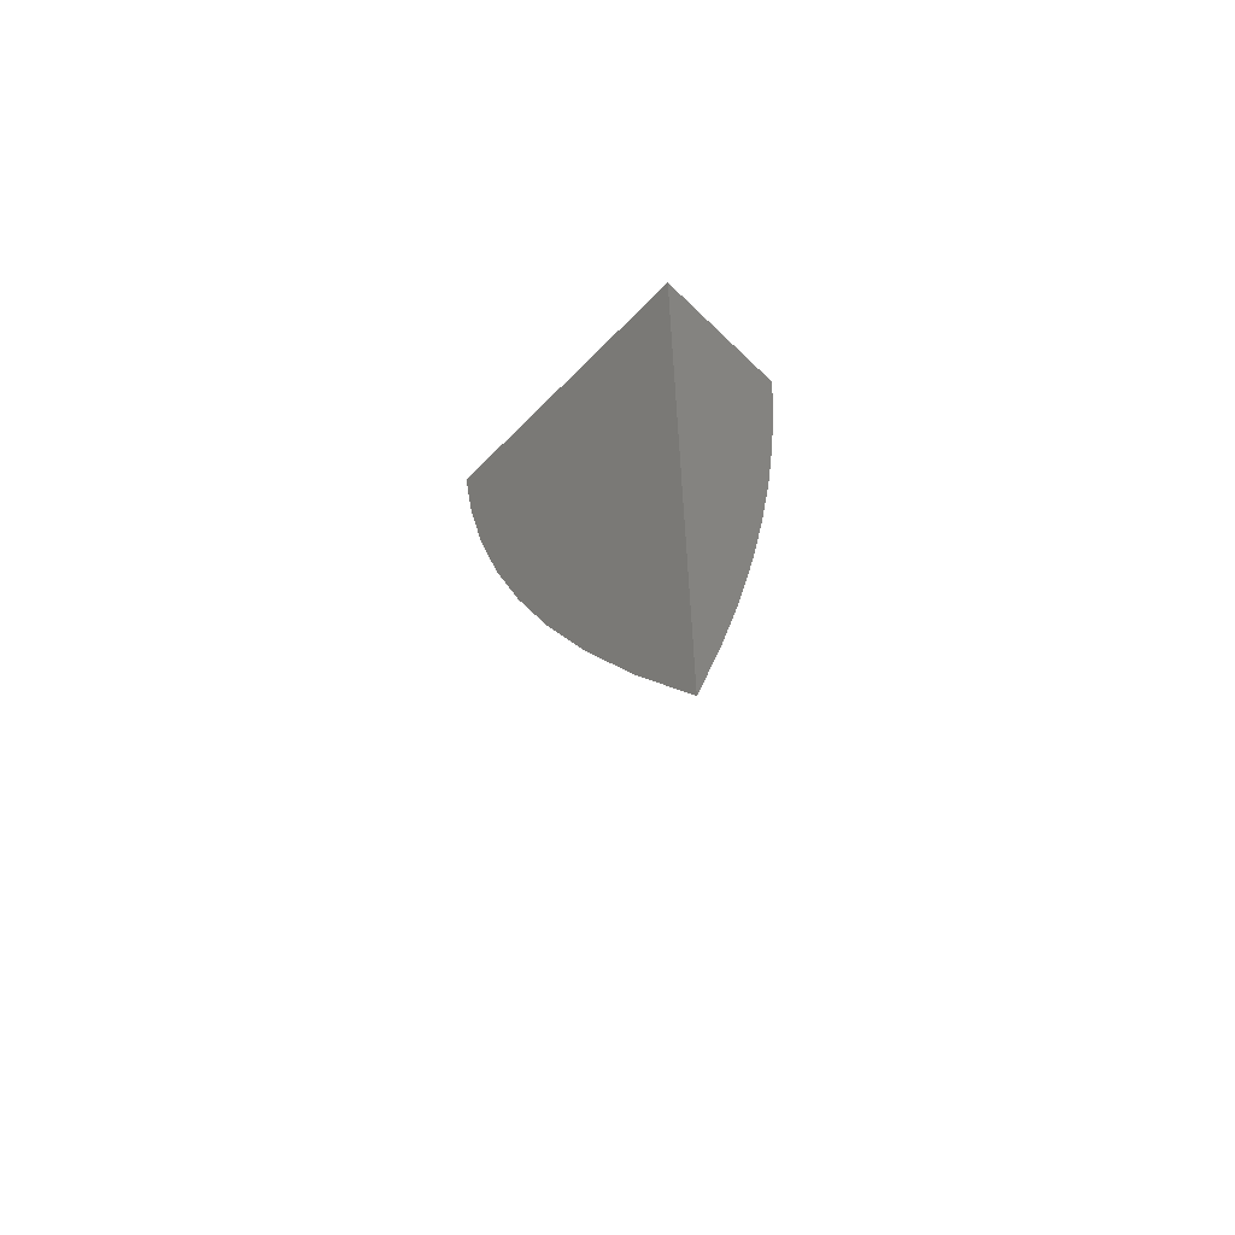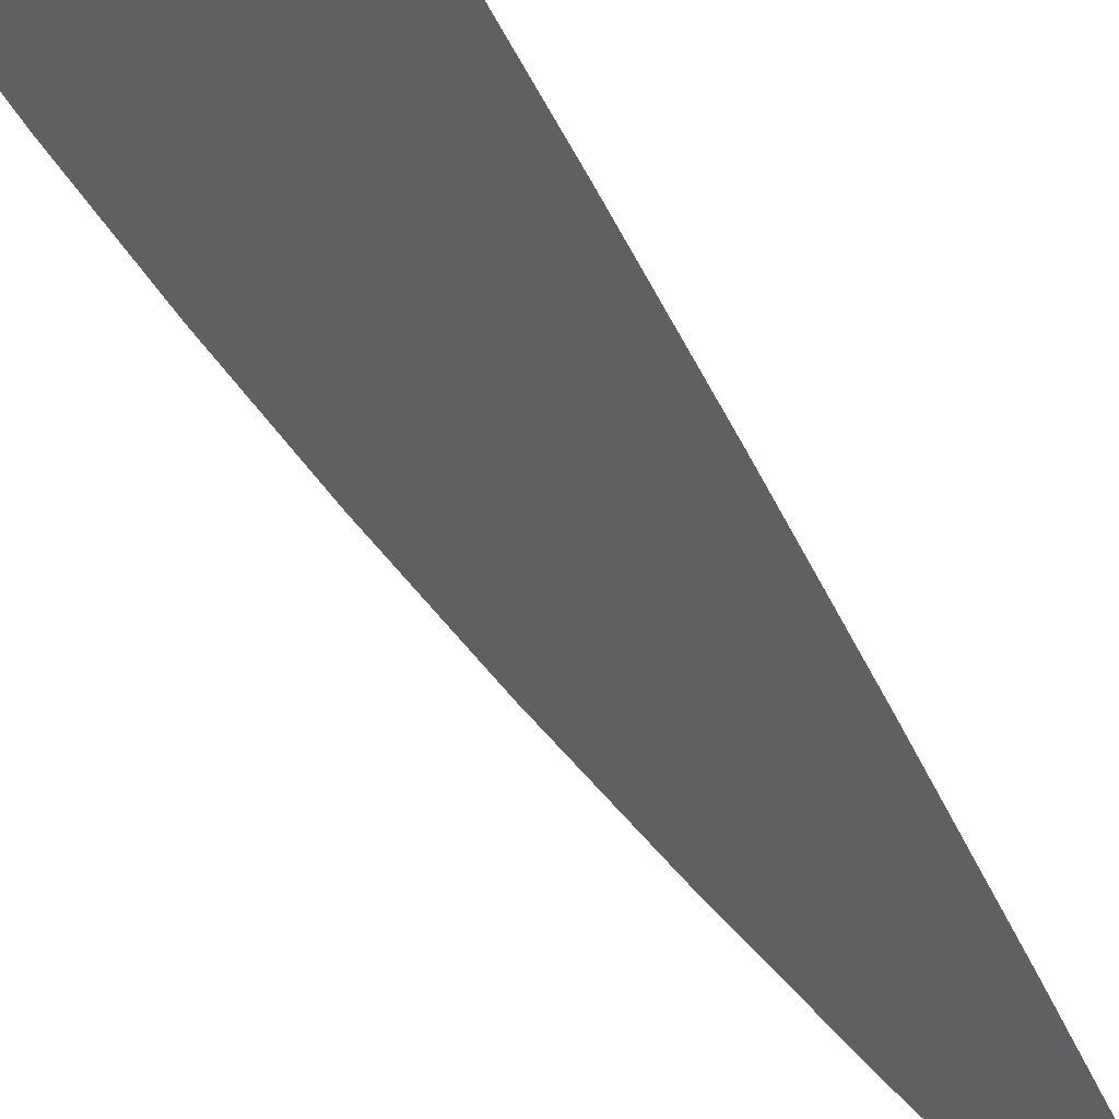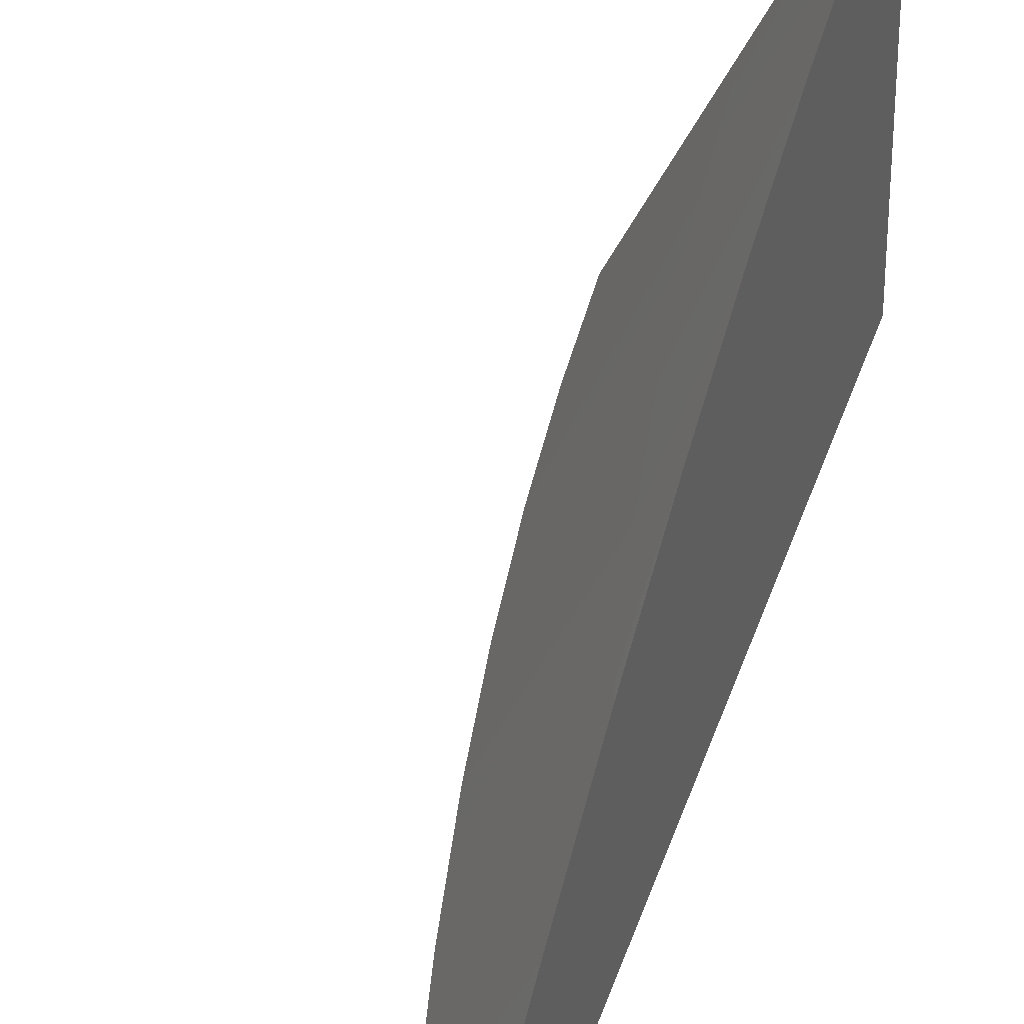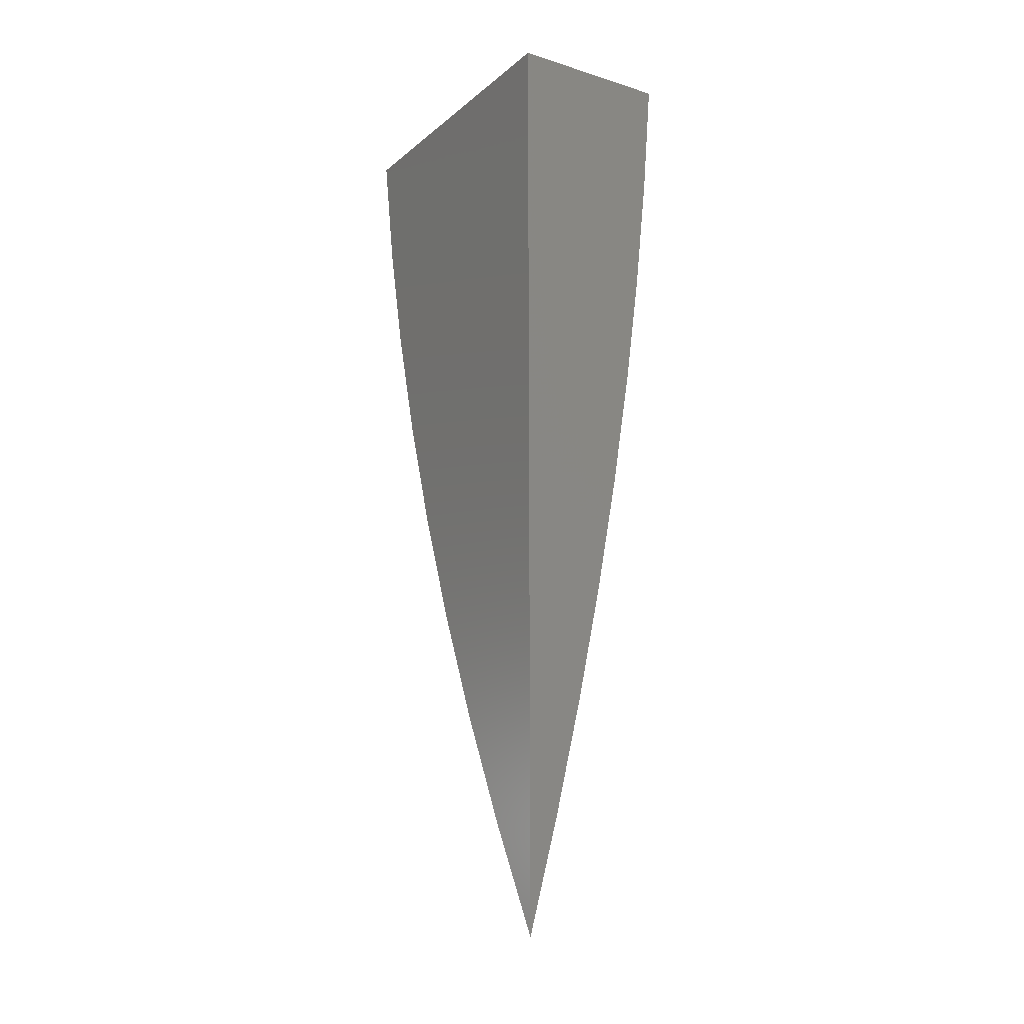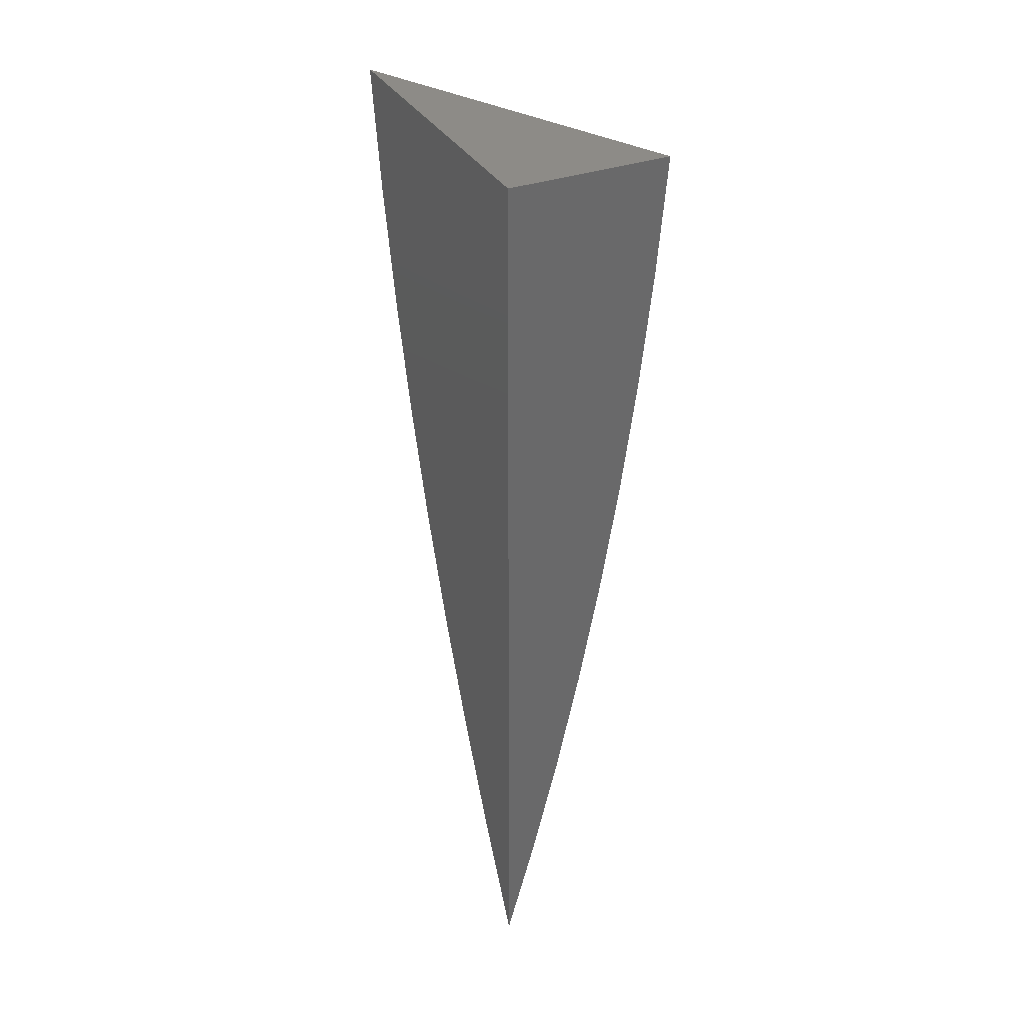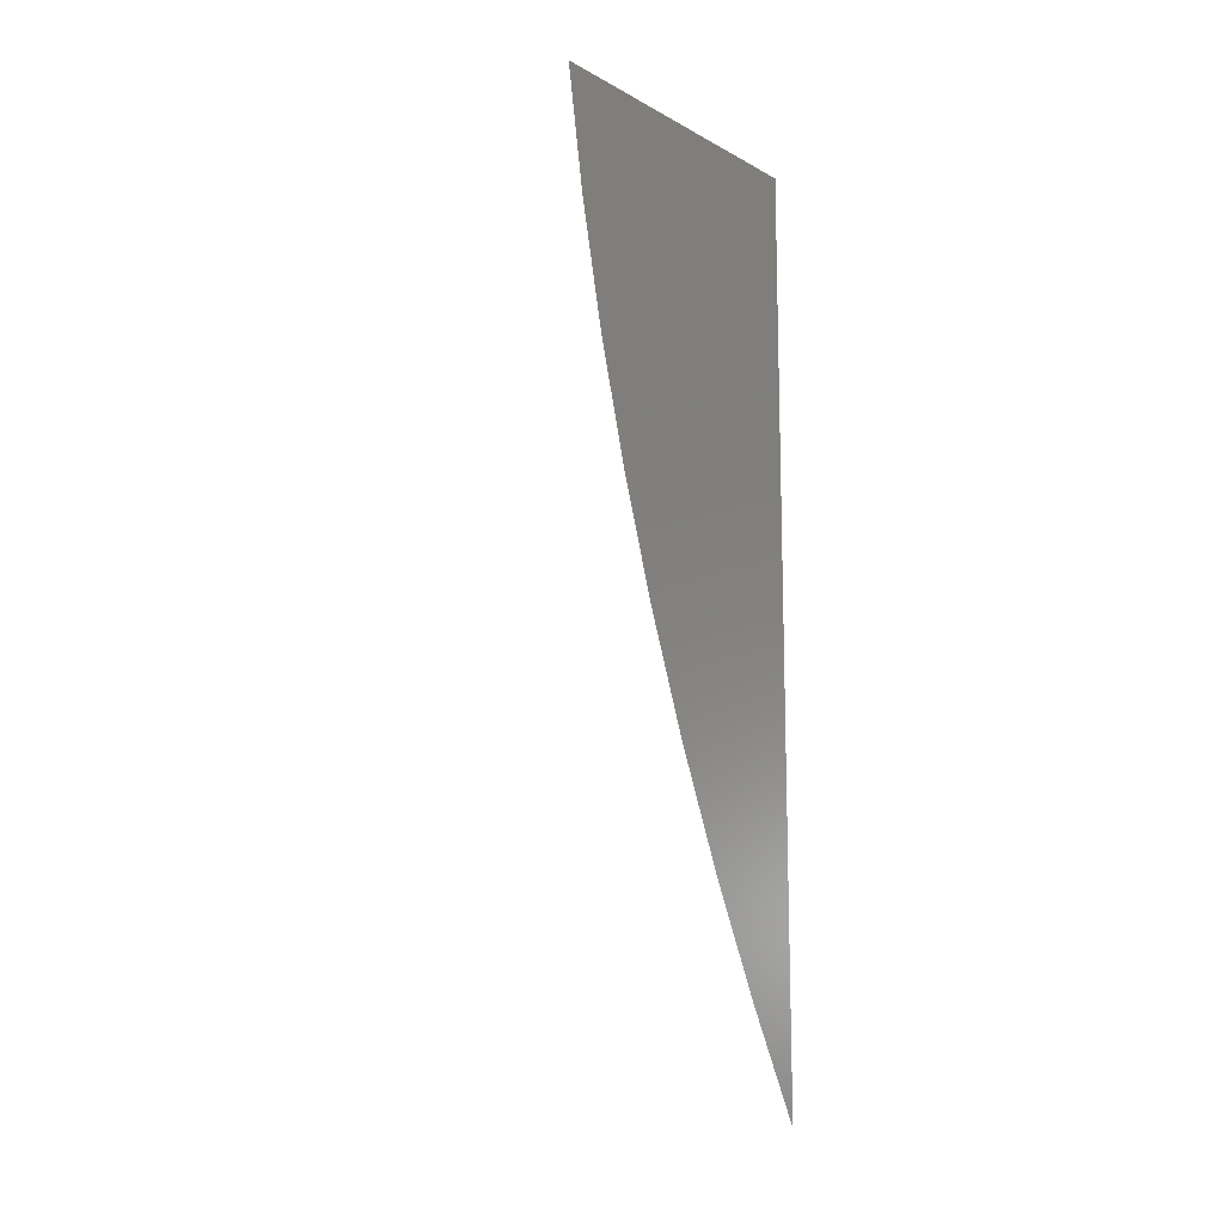
<metadata>
{"format":"stl","ext":"stl","renderer":"f3d","projection":"perspective","resolution":1024,"background":"white","views":[{"elev":-63.5,"azim":135.7,"up":"+Y"},{"elev":72.2,"azim":-31.7,"up":"+Z"},{"elev":34.6,"azim":15.9,"up":"+Z"},{"elev":-16.2,"azim":147.7,"up":"+Y"},{"elev":34.5,"azim":154.3,"up":"+Y"},{"elev":-12.8,"azim":39.2,"up":"+Y"}]}
</metadata>
<code>
# stl→obj: 25 verts, 46 faces
v -4 -7 2.058
v -4.029 -7 2
v -4.014 -7.01 2.029
v -4.027 -7.021 2
v -4.013 -7.02 2.029
v -4.012 -7.031 2.029
v -4 -7.022 2.054
v -4 -7.043 2.05
v -4.011 -7.041 2.029
v -4.008 -7.062 2.029
v -4.025 -7.042 2
v -4.022 -7.063 2
v -4.005 -7.083 2.029
v -4.019 -7.084 2
v -4.001 -7.103 2.029
v -4.015 -7.105 2
v -4 -7.107 2.029
v -4.011 -7.126 2
v -4 -7.127 2.02
v -4.006 -7.147 2
v -4 -7.147 2.011
v -4 -7.167 2
v -4 -7.086 2.037
v -4 -7.065 2.044
v -4 -7 2
f 1 2 3
f 3 2 4
f 3 4 5
f 5 4 6
f 5 6 7
f 7 6 8
f 8 6 9
f 8 9 10
f 10 9 11
f 10 11 12
f 4 11 6
f 6 11 9
f 10 12 13
f 13 12 14
f 13 14 15
f 15 14 16
f 15 16 17
f 17 16 18
f 17 18 19
f 19 18 20
f 19 20 21
f 21 20 22
f 17 23 15
f 15 23 13
f 23 24 13
f 13 24 10
f 24 8 10
f 5 7 3
f 3 7 1
f 1 7 25
f 25 7 8
f 25 8 24
f 24 23 25
f 25 23 17
f 25 17 19
f 19 21 25
f 25 21 22
f 22 20 25
f 25 20 18
f 25 18 16
f 16 14 25
f 25 14 12
f 25 12 11
f 11 4 25
f 25 4 2
f 2 1 25

</code>
